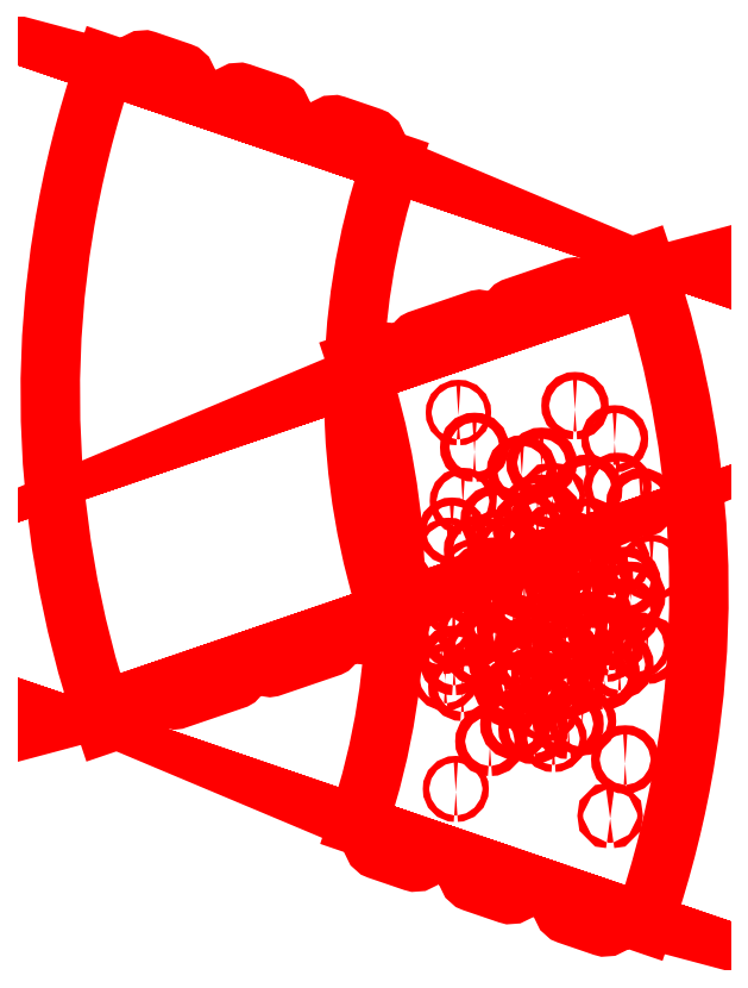
<metadata>
{"format":"dxf","ext":"dxf","renderer":"ezdxf+matplotlib","layout":"modelspace","background":"white","min_lineweight":24,"dpi":150}
</metadata>
<code>
0
SECTION
2
ENTITIES
0
INSERT
8
Abat-jour
2
block 2
10
0
20
0
30
0
0
INSERT
8
Abat-jour
2
block 4
10
0
20
0
30
0
0
ENDSEC
0
EOF

</code>
